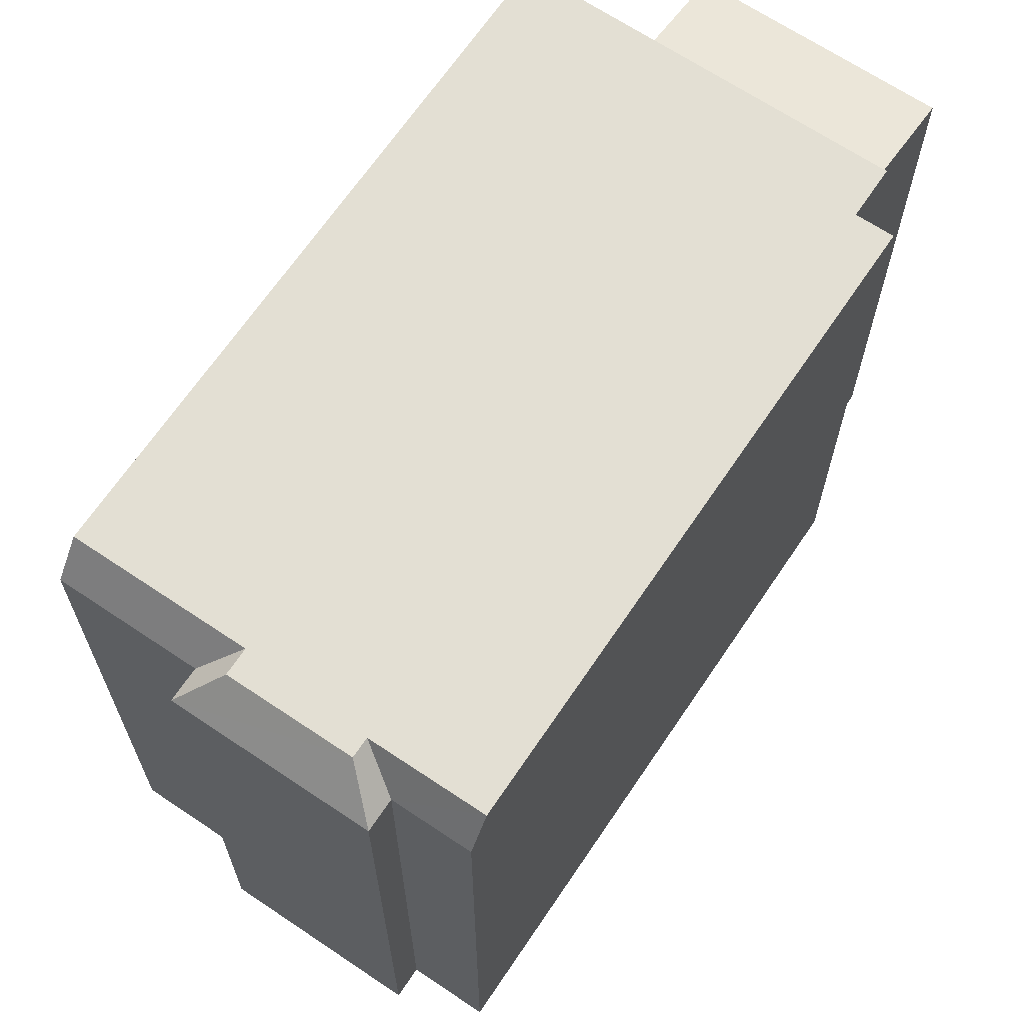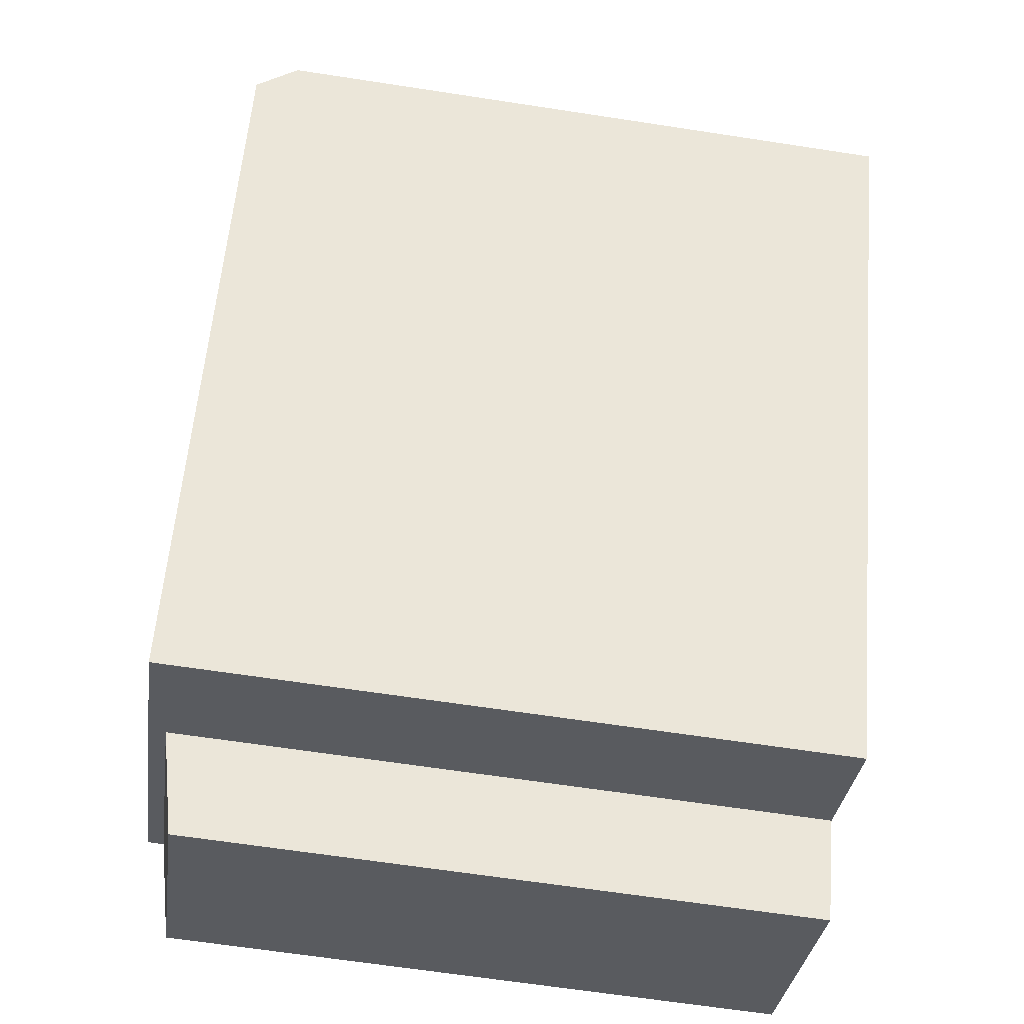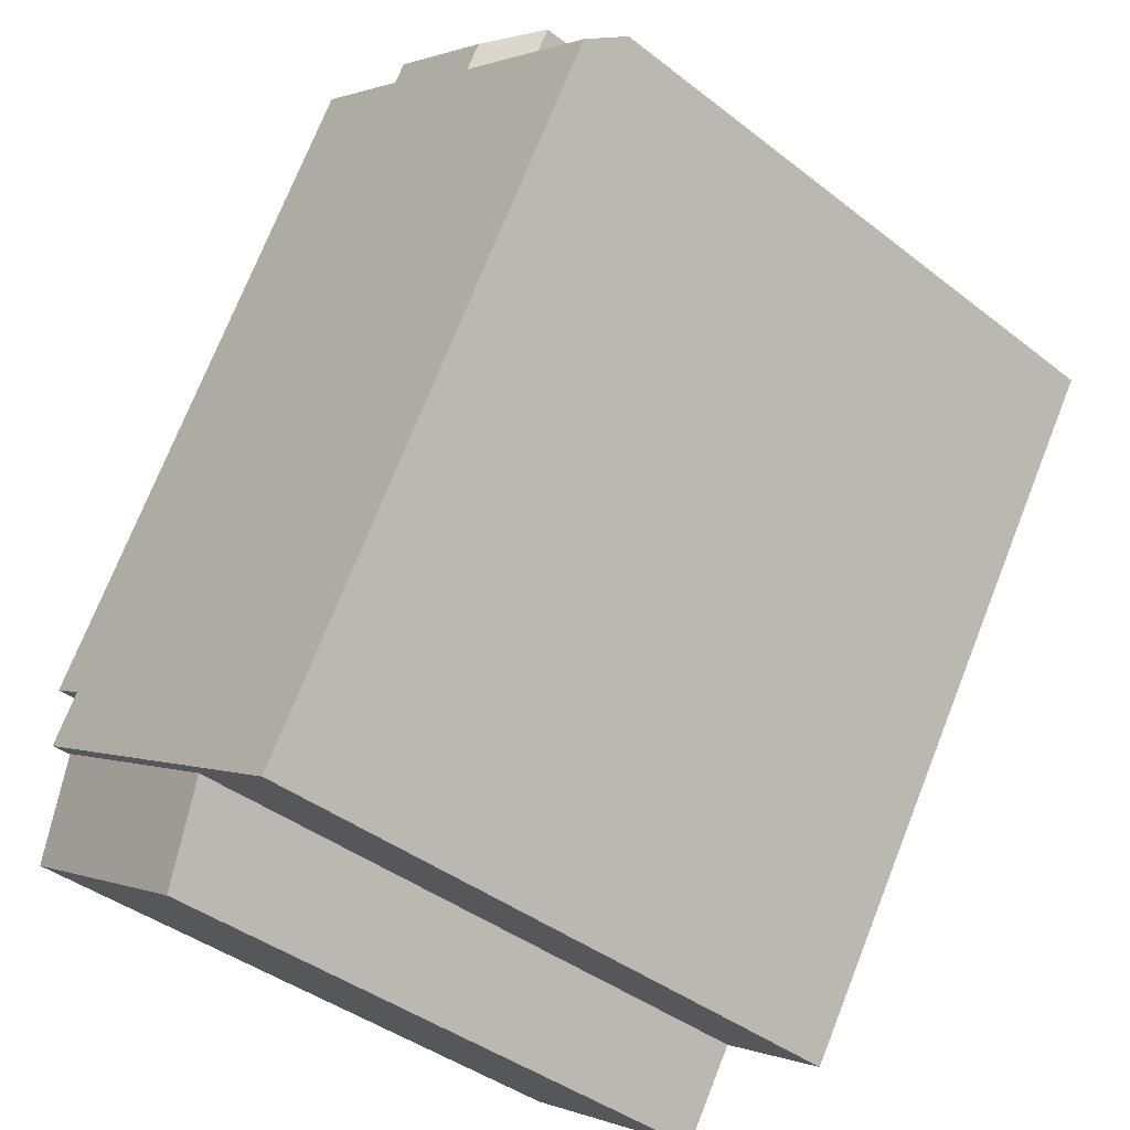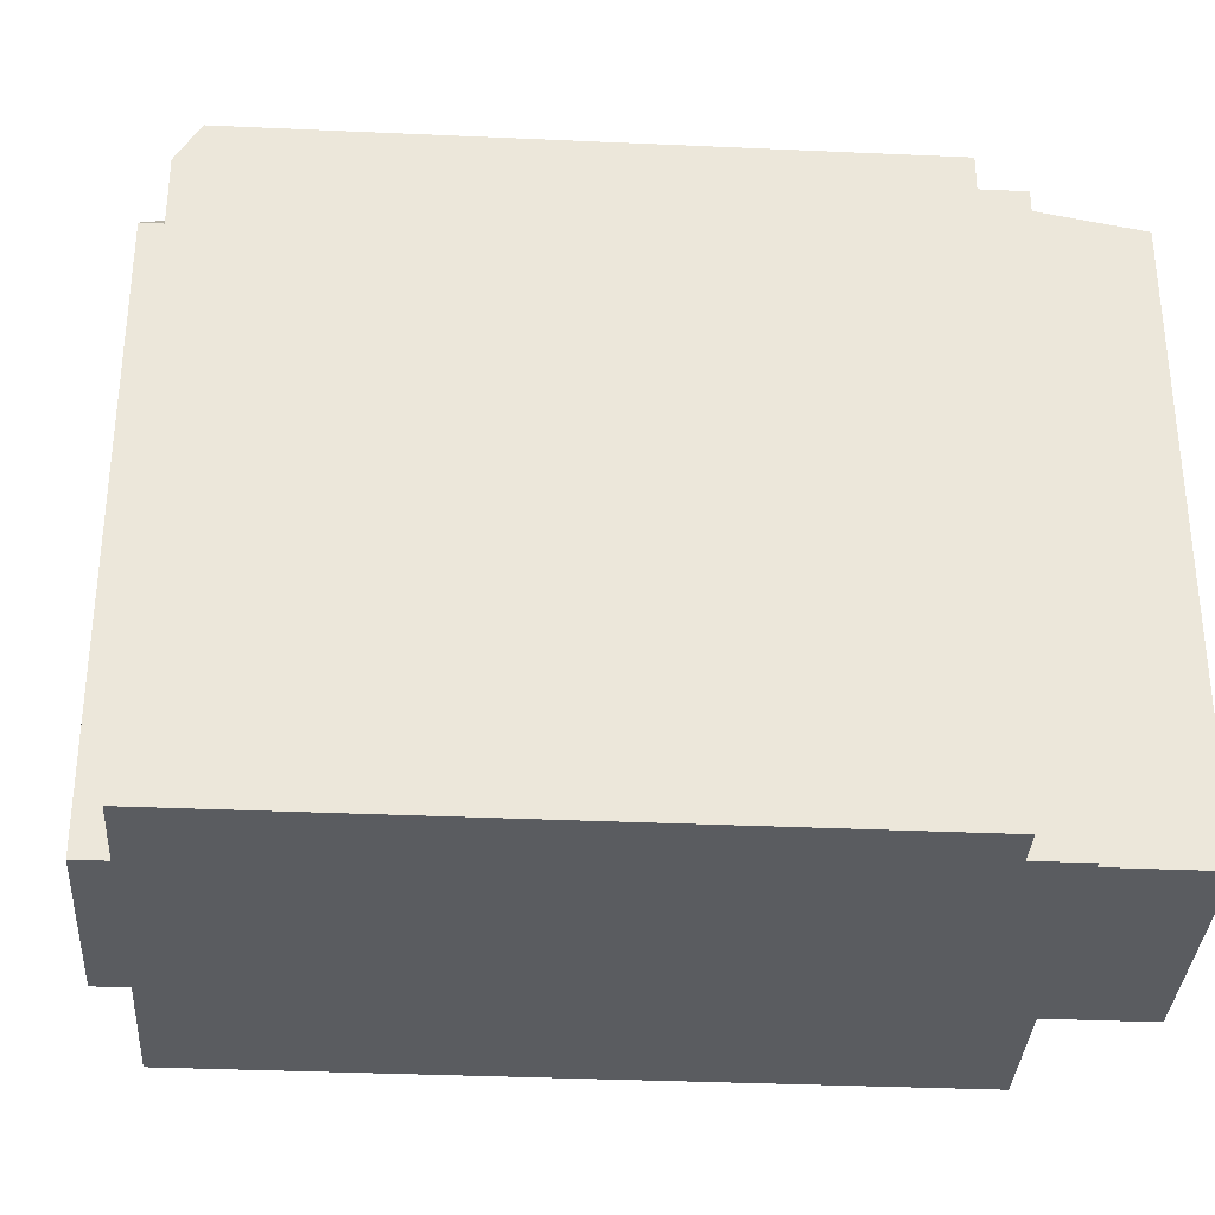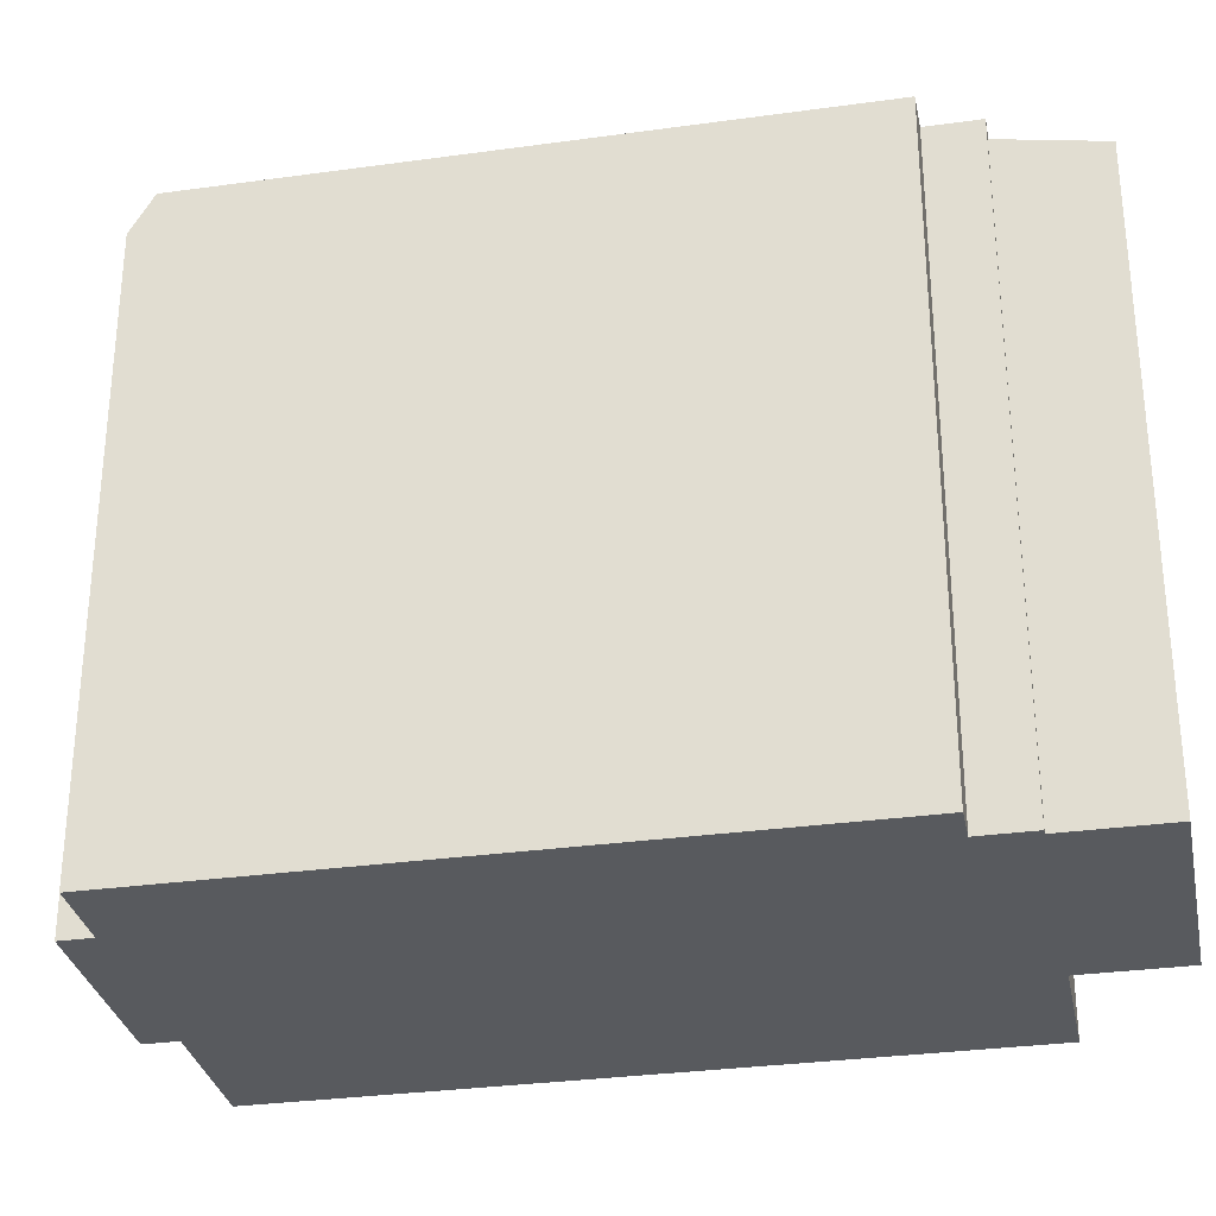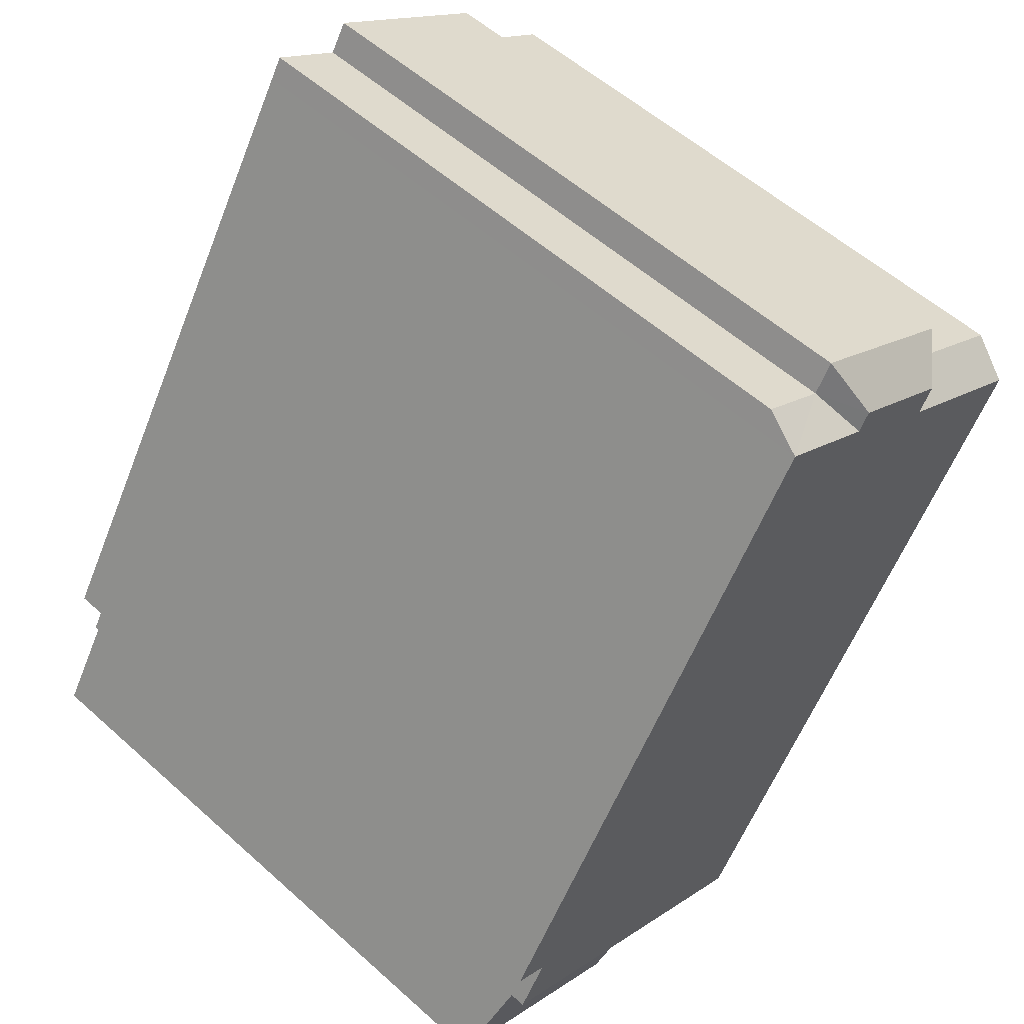
<metadata>
{"format":"obj","ext":"obj","renderer":"f3d","projection":"perspective","resolution":1024,"background":"white","views":[{"elev":66.9,"azim":1.6,"up":"+Y"},{"elev":-64.8,"azim":-98.8,"up":"+Z"},{"elev":-40.7,"azim":-133.6,"up":"+Z"},{"elev":-34.0,"azim":54.1,"up":"+Y"},{"elev":-31.1,"azim":68.8,"up":"+Y"},{"elev":56.0,"azim":133.2,"up":"+Z"}]}
</metadata>
<code>
v 1.966 5.469 -5.812
v 5.651 5.469 -3.475
v 6.614 5.139 -4.993
v 2.929 5.139 -7.33
v -2.001 5.757 6.187
v -1.651 5.06 6.891
v -0.2446 5.757 7.298
v -1.651 5.06 6.891
v -0.4636 5.061 7.644
v -0.2446 5.757 7.298
v -2.192 5.757 6.489
v -1.957 5.058 7.375
v -1.651 5.06 6.891
v -2.192 5.757 6.489
v -1.651 5.06 6.891
v -2.001 5.757 6.187
v -4.968 5.058 5.465
v -2.192 5.757 6.489
v -4.098 5.757 5.281
v -4.968 5.058 5.465
v -1.957 5.058 7.375
v -2.192 5.757 6.489
v 4.798 5.757 -0.6521
v 5.813 5.757 -2.252
v 5.234 5.757 -2.619
v -3.841 5.757 4.876
v 1.966 5.757 -5.812
v -0.01456 5.757 -7.068
v -6.515 5.757 3.18
v 1.966 5.757 -5.812
v 5.234 5.757 -2.619
v 5.651 5.757 -3.475
v -4.098 5.757 5.281
v -2.192 5.757 6.489
v -2.001 5.757 6.187
v -3.841 5.757 4.876
v -2.001 5.757 6.187
v -0.2446 5.757 7.298
v 4.798 5.757 -0.6521
v 5.234 5.757 -2.619
v 5.741 5.757 -3.418
v 5.651 5.757 -3.475
v 1.966 5.757 -5.812
v 4.798 5.757 -0.6521
v 5.234 5.757 -2.619
v -3.841 5.757 4.876
v -2.001 5.757 6.187
v 4.798 5.757 -0.6521
v -3.841 5.757 4.876
v 4.798 5.757 -0.6521
v 1.966 5.757 -5.812
v -4.648 5.064 4.96
v -4.098 5.757 5.281
v -3.841 5.757 4.876
v -4.968 5.058 5.465
v -4.098 5.757 5.281
v -4.648 5.064 4.96
v -6.515 5.757 3.18
v -4.648 5.064 4.96
v -3.841 5.757 4.876
v -6.785 5.064 3.605
v -4.648 5.064 4.96
v -6.515 5.757 3.18
v 6.133 -5.709 -4.234
v 6.614 -5.709 -4.993
v 6.614 5.139 -4.993
v 5.651 5.469 -3.475
v 5.651 -5.709 -3.475
v 6.133 -5.709 -4.234
v 5.651 5.469 -3.475
v 6.133 -5.709 -4.234
v 6.614 5.139 -4.993
v 2.929 5.139 -7.33
v 6.614 5.139 -4.993
v 6.614 -5.709 -4.993
v 2.929 -5.709 -7.33
v 1.966 5.469 -5.812
v 2.448 -5.709 -6.571
v 1.966 -5.709 -5.812
v 2.448 -5.709 -6.571
v 2.929 5.139 -7.33
v 2.929 -5.709 -7.33
v 1.966 5.469 -5.812
v 2.929 5.139 -7.33
v 2.448 -5.709 -6.571
v -1.057 -5.709 7.267
v -0.4636 -5.709 7.644
v -0.4636 5.061 7.644
v -1.651 5.06 6.891
v -1.651 -5.709 6.891
v -1.057 -5.709 7.267
v -1.651 5.06 6.891
v -1.057 -5.709 7.267
v -0.4636 5.061 7.644
v -0.4636 -5.709 7.644
v -0.2446 -5.709 7.298
v -0.2446 5.757 7.298
v -0.4636 5.061 7.644
v -0.2446 -5.709 7.298
v 4.798 -5.709 -0.6521
v 4.798 5.757 -0.6521
v -0.2446 5.757 7.298
v 4.798 -5.709 -0.6521
v 5.813 -5.709 -2.252
v 5.813 5.757 -2.252
v 4.798 5.757 -0.6521
v -1.804 -5.709 7.133
v -1.651 -5.709 6.891
v -1.651 5.06 6.891
v -1.957 5.058 7.375
v -1.957 -5.709 7.375
v -1.804 -5.709 7.133
v -1.957 5.058 7.375
v -1.804 -5.709 7.133
v -1.651 5.06 6.891
v -3.462 -5.709 6.42
v -1.957 -5.709 7.375
v -1.957 5.058 7.375
v -4.968 5.058 5.465
v -4.968 -5.709 5.465
v -3.462 -5.709 6.42
v -4.968 5.058 5.465
v -3.462 -5.709 6.42
v -1.957 5.058 7.375
v 5.234 5.757 -2.619
v 5.813 5.757 -2.252
v 5.813 -5.709 -2.252
v 5.234 -5.709 -2.619
v 5.234 -5.709 -2.619
v 5.741 -5.709 -3.418
v 5.741 5.757 -3.418
v 5.234 5.757 -2.619
v 5.651 5.757 -3.475
v 5.696 -5.709 -3.447
v 5.651 5.469 -3.475
v 5.651 5.469 -3.475
v 5.696 -5.709 -3.447
v 5.651 -5.709 -3.475
v 5.696 -5.709 -3.447
v 5.741 5.757 -3.418
v 5.741 -5.709 -3.418
v 5.651 5.757 -3.475
v 5.741 5.757 -3.418
v 5.696 -5.709 -3.447
v -0.01456 5.757 -7.068
v 1.966 5.469 -5.812
v 1.966 -5.709 -5.812
v -0.01456 -5.709 -7.068
v -0.01456 5.757 -7.068
v 1.966 5.757 -5.812
v 1.966 5.469 -5.812
v 1.966 5.757 -5.812
v 5.651 5.757 -3.475
v 5.651 5.469 -3.475
v 1.966 5.469 -5.812
v -6.515 5.757 3.18
v -0.01456 5.757 -7.068
v -0.01456 -5.709 -7.068
v -6.515 -5.709 3.18
v -6.785 5.064 3.605
v -6.65 -5.709 3.392
v -6.785 -5.709 3.605
v -6.65 -5.709 3.392
v -6.515 5.757 3.18
v -6.515 -5.709 3.18
v -6.785 5.064 3.605
v -6.515 5.757 3.18
v -6.65 -5.709 3.392
v -4.968 5.058 5.465
v -4.808 -5.709 5.212
v -4.968 -5.709 5.465
v -4.808 -5.709 5.212
v -4.648 5.064 4.96
v -4.648 -5.709 4.96
v -4.968 5.058 5.465
v -4.648 5.064 4.96
v -4.808 -5.709 5.212
v -6.785 -5.709 3.605
v -4.648 -5.709 4.96
v -4.648 5.064 4.96
v -6.785 5.064 3.605
v -1.957 -5.709 7.375
v -3.462 -5.709 6.42
v -4.968 -5.709 5.465
v -4.808 -5.709 5.212
v -4.648 -5.709 4.96
v -6.785 -5.709 3.605
v -6.65 -5.709 3.392
v -6.515 -5.709 3.18
v -0.01456 -5.709 -7.068
v 1.966 -5.709 -5.812
v 2.448 -5.709 -6.571
v 2.929 -5.709 -7.33
v 6.614 -5.709 -4.993
v 6.133 -5.709 -4.234
v 5.651 -5.709 -3.475
v 5.696 -5.709 -3.447
v 5.741 -5.709 -3.418
v 5.234 -5.709 -2.619
v 5.813 -5.709 -2.252
v 4.798 -5.709 -0.6521
v -0.2446 -5.709 7.298
v -0.4636 -5.709 7.644
v -1.057 -5.709 7.267
v -1.651 -5.709 6.891
v -1.804 -5.709 7.133
g CDNNDG02_0007780
f 4 1 2
f 3 4 2
f 5 6 7
f 8 9 10
f 11 12 13
f 14 15 16
f 17 18 19
f 20 21 22
f 23 24 25
f 27 28 29
f 26 27 29
f 30 31 32
f 36 33 35
f 35 33 34
f 37 38 39
f 40 41 42
f 43 44 45
f 46 47 48
f 49 50 51
f 52 53 54
f 55 56 57
f 58 59 60
f 61 62 63
f 64 65 66
f 67 68 69
f 70 71 72
f 75 73 74
f 73 75 76
f 77 78 79
f 80 81 82
f 83 84 85
f 86 87 88
f 89 90 91
f 92 93 94
f 98 95 96
f 96 97 98
f 102 99 101
f 100 101 99
f 104 105 103
f 103 105 106
f 107 108 109
f 110 111 112
f 113 114 115
f 116 117 118
f 119 120 121
f 122 123 124
f 127 125 126
f 125 127 128
f 130 131 129
f 129 131 132
f 133 134 135
f 136 137 138
f 139 140 141
f 142 143 144
f 146 147 148
f 145 146 148
f 149 150 151
f 155 152 154
f 153 154 152
f 156 158 159
f 156 157 158
f 160 161 162
f 163 164 165
f 166 167 168
f 169 170 171
f 172 173 174
f 175 176 177
f 179 180 181
f 181 178 179
f 206 182 183
f 205 186 201
f 183 185 186
f 205 183 186
f 184 185 183
f 204 202 203
f 202 205 201
f 191 189 190
f 187 188 186
f 188 189 186
f 201 189 191
f 195 192 193
f 191 196 199
f 195 193 194
f 205 206 183
f 192 195 196
f 192 196 191
f 196 197 199
f 191 199 201
f 197 198 199
f 199 200 201
f 189 201 186
f 205 202 204

</code>
